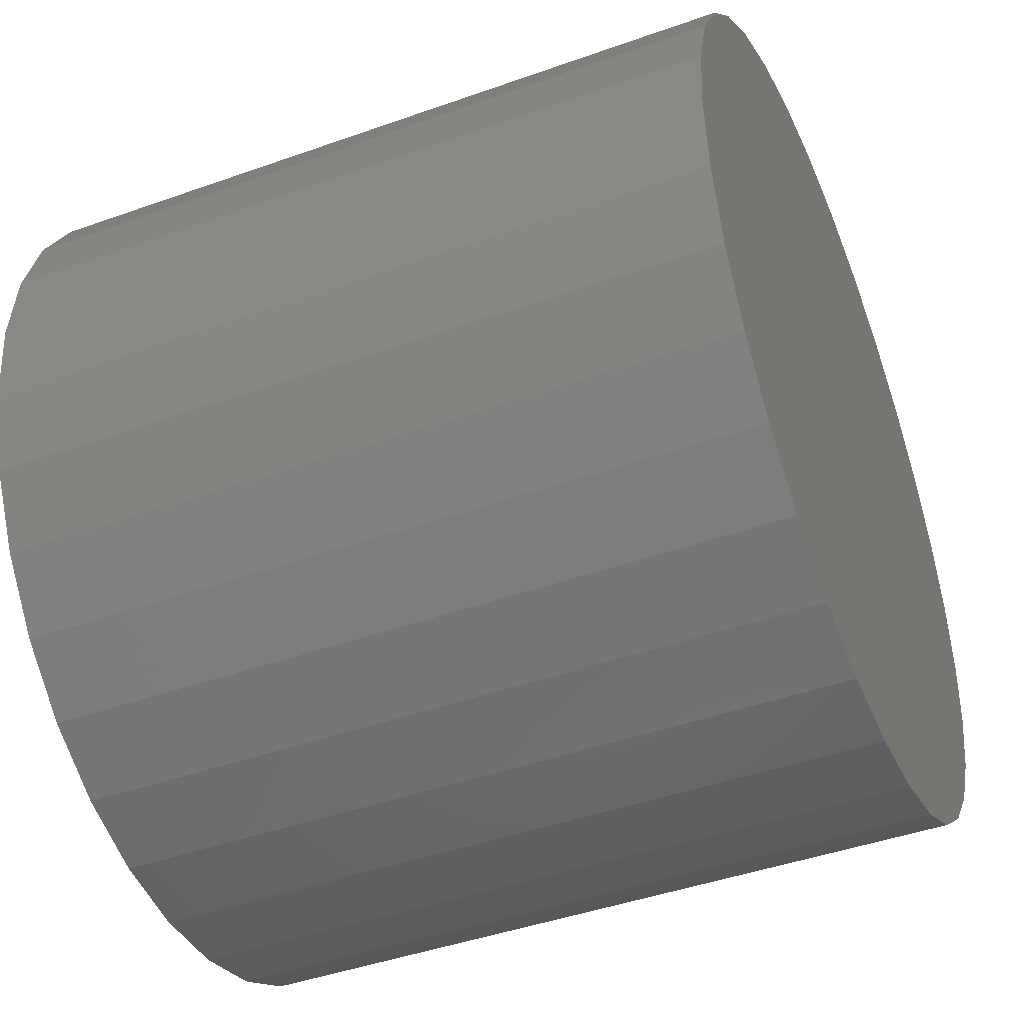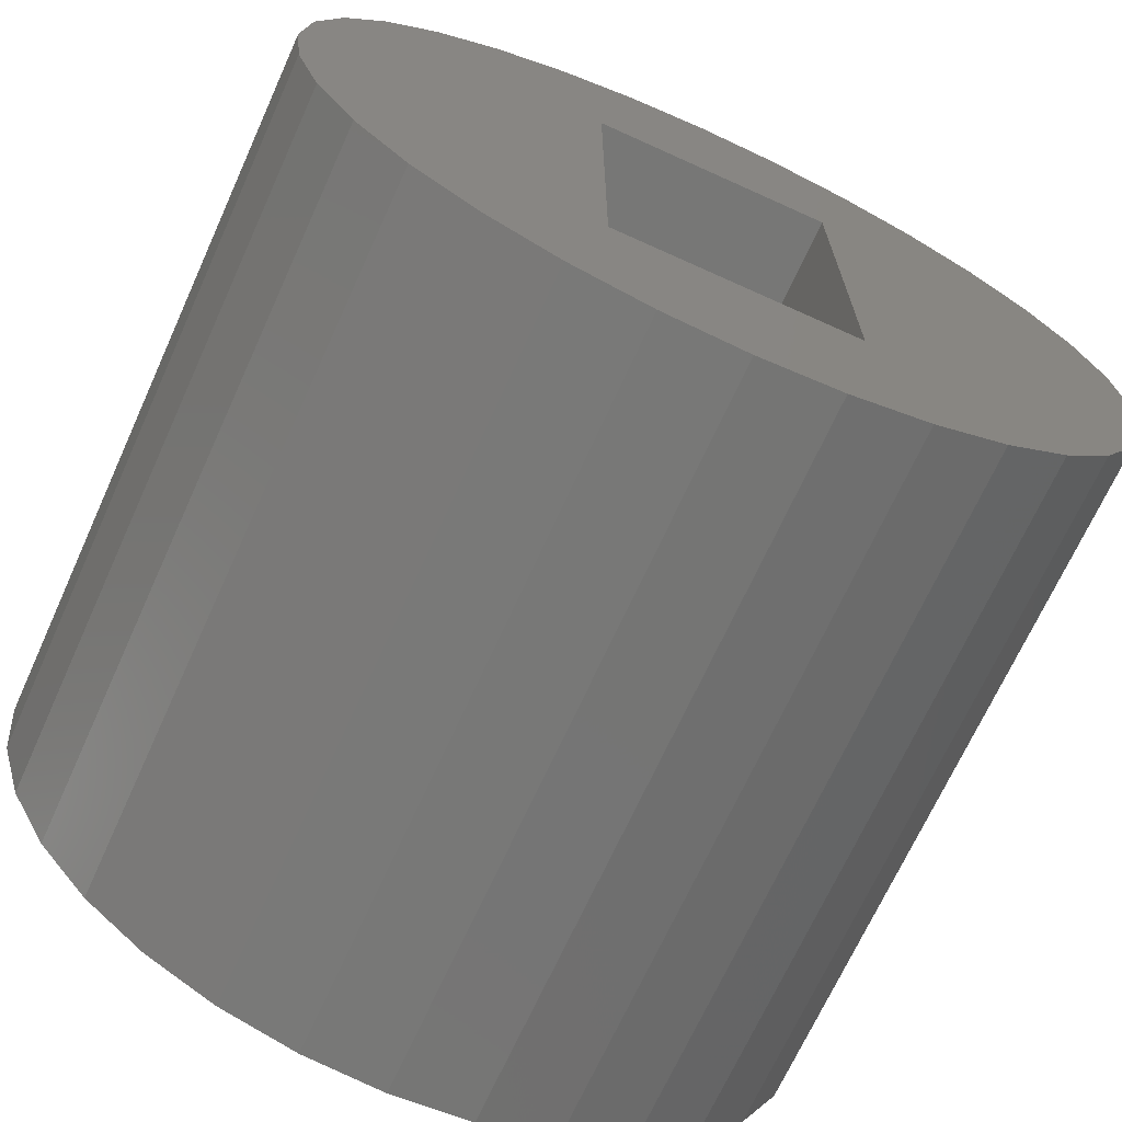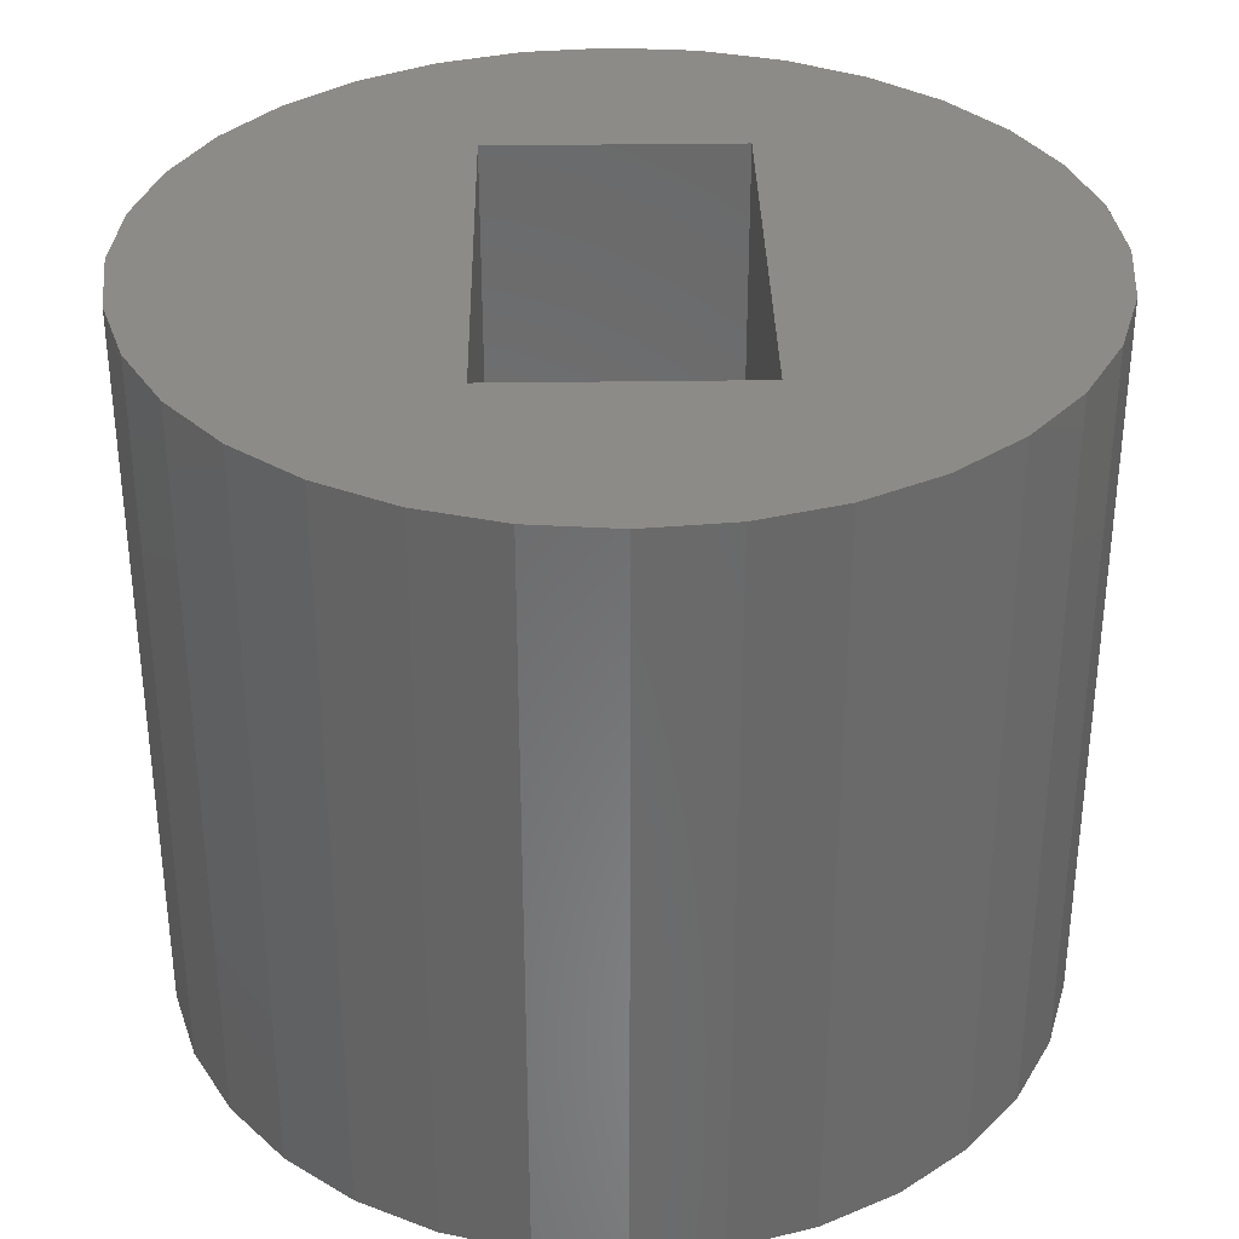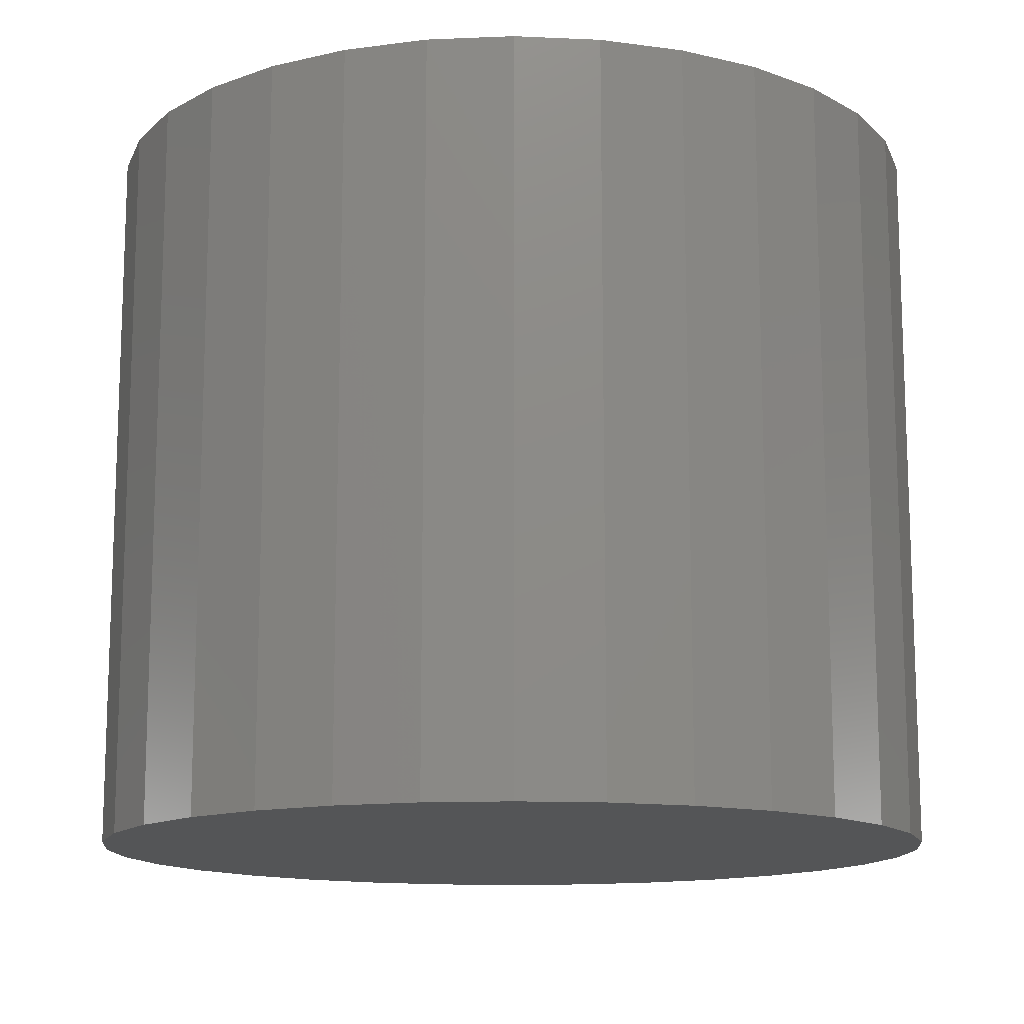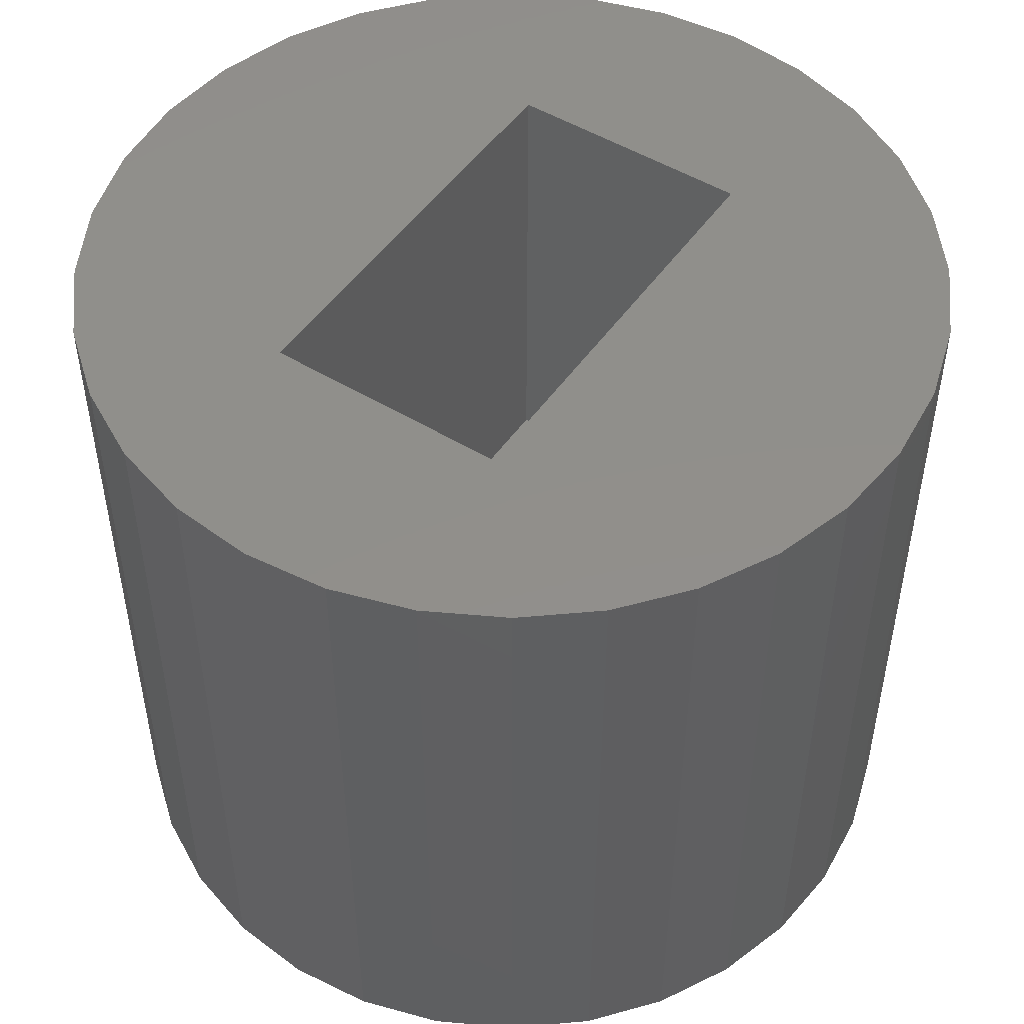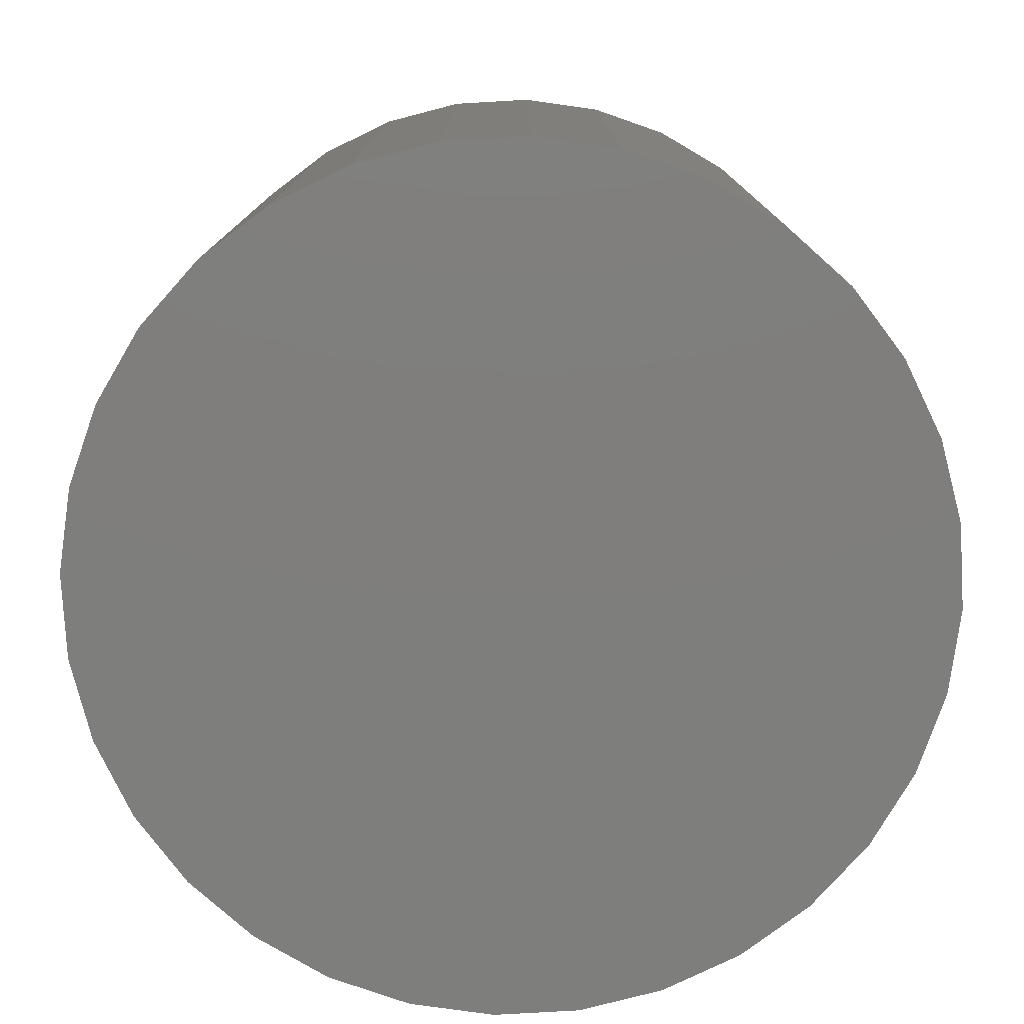
<metadata>
{"format":"stl","ext":"stl","renderer":"f3d","projection":"perspective","resolution":1024,"background":"white","views":[{"elev":-44.3,"azim":112.6,"up":"+Y"},{"elev":-69.4,"azim":-24.4,"up":"+Y"},{"elev":34.0,"azim":178.9,"up":"+Z"},{"elev":-13.4,"azim":179.8,"up":"+Z"},{"elev":50.0,"azim":-146.3,"up":"+Z"},{"elev":-78.1,"azim":53.9,"up":"+Z"}]}
</metadata>
<code>
# stl→obj: 72 verts, 140 faces
v -8.056 -2.91 0
v -7.525 -2.475 6
v -8.056 -2.91 6
v -7.525 -2.475 0
v -10.68 3.433 0
v -11.34 3.234 6
v -10.68 3.433 6
v -11.34 3.234 0
v -6.766 -1.339 6
v -6.567 -0.6828 0
v -6.567 -0.6828 6
v -6.766 -1.339 0
v -11.34 -3.234 0
v -10.68 -3.433 6
v -11.34 -3.234 6
v -10.68 -3.433 0
v -12.91 -1.944 0
v -13.23 -1.339 6
v -13.23 -1.339 0
v -12.91 -1.944 6
v -7.09 -1.944 6
v -7.09 -1.944 0
v -8.661 -3.234 0
v -8.661 -3.234 6
v -10 -3.5 0
v -9.317 -3.433 6
v -10 -3.5 6
v -9.317 -3.433 0
v -13.43 -0.6828 0
v -13.5 0 6
v -13.5 0 0
v -13.43 -0.6828 6
v -12.47 -2.475 0
v -12.47 -2.475 6
v -11.94 -2.91 0
v -11.94 -2.91 6
v -6.5 0 0
v -6.5 0 6
v -9.317 3.433 0
v -10 3.5 6
v -9.317 3.433 6
v -10 3.5 0
v -8.661 3.234 0
v -8.661 3.234 6
v -8.056 2.91 0
v -8.056 2.91 6
v -7.09 1.944 6
v -7.525 2.475 0
v -7.525 2.475 6
v -7.09 1.944 0
v -11.94 2.91 0
v -12.47 2.475 6
v -11.94 2.91 6
v -12.47 2.475 0
v -13.23 1.339 0
v -12.91 1.944 6
v -12.91 1.944 0
v -13.23 1.339 6
v -13.43 0.6828 6
v -13.43 0.6828 0
v -9 1.75 6
v -6.567 0.6828 6
v -6.766 1.339 6
v -9 -1.75 6
v -11 1.75 6
v -11 -1.75 6
v -6.567 0.6828 0
v -6.766 1.339 0
v -11 1.75 2
v -11 -1.75 2
v -9 -1.75 2
v -9 1.75 2
f 1 2 3
f 2 1 4
f 5 6 7
f 6 5 8
f 9 10 11
f 10 9 12
f 13 14 15
f 14 13 16
f 17 18 19
f 18 17 20
f 21 12 9
f 12 21 22
f 2 22 21
f 22 2 4
f 23 3 24
f 3 23 1
f 25 26 27
f 26 25 28
f 28 24 26
f 24 28 23
f 29 30 31
f 30 29 32
f 33 20 17
f 20 33 34
f 35 15 36
f 15 35 13
f 16 27 14
f 27 16 25
f 33 36 34
f 36 33 35
f 11 37 38
f 37 11 10
f 39 40 41
f 40 39 42
f 43 41 44
f 41 43 39
f 45 44 46
f 44 45 43
f 47 48 49
f 48 47 50
f 42 7 40
f 7 42 5
f 51 52 53
f 52 51 54
f 55 56 57
f 56 55 58
f 31 59 60
f 59 31 30
f 61 38 62
f 61 62 63
f 64 38 61
f 61 63 47
f 38 64 11
f 61 47 49
f 11 64 9
f 61 49 46
f 9 64 21
f 61 46 44
f 21 64 2
f 2 64 3
f 41 61 44
f 40 61 41
f 65 40 7
f 40 65 61
f 53 65 6
f 6 65 7
f 3 64 24
f 64 26 24
f 64 27 26
f 66 27 64
f 27 66 14
f 66 15 14
f 52 65 53
f 56 65 52
f 66 36 15
f 58 65 56
f 66 34 36
f 59 65 58
f 66 20 34
f 30 65 59
f 66 18 20
f 65 30 66
f 66 32 18
f 66 30 32
f 10 67 37
f 12 67 10
f 12 68 67
f 22 68 12
f 22 50 68
f 4 50 22
f 4 48 50
f 1 48 4
f 1 45 48
f 23 45 1
f 23 43 45
f 28 43 23
f 28 39 43
f 25 39 28
f 25 42 39
f 16 42 25
f 16 5 42
f 13 5 16
f 13 8 5
f 35 8 13
f 35 51 8
f 33 51 35
f 33 54 51
f 17 54 33
f 17 57 54
f 19 57 17
f 19 55 57
f 29 55 19
f 29 60 55
f 60 29 31
f 19 32 29
f 32 19 18
f 62 68 63
f 68 62 67
f 48 46 49
f 46 48 45
f 63 50 47
f 50 63 68
f 8 53 6
f 53 8 51
f 60 58 55
f 58 60 59
f 57 52 54
f 52 57 56
f 38 67 62
f 67 38 37
f 66 69 65
f 69 66 70
f 69 71 72
f 71 69 70
f 71 61 72
f 61 71 64
f 71 66 64
f 66 71 70
f 69 61 65
f 61 69 72

</code>
